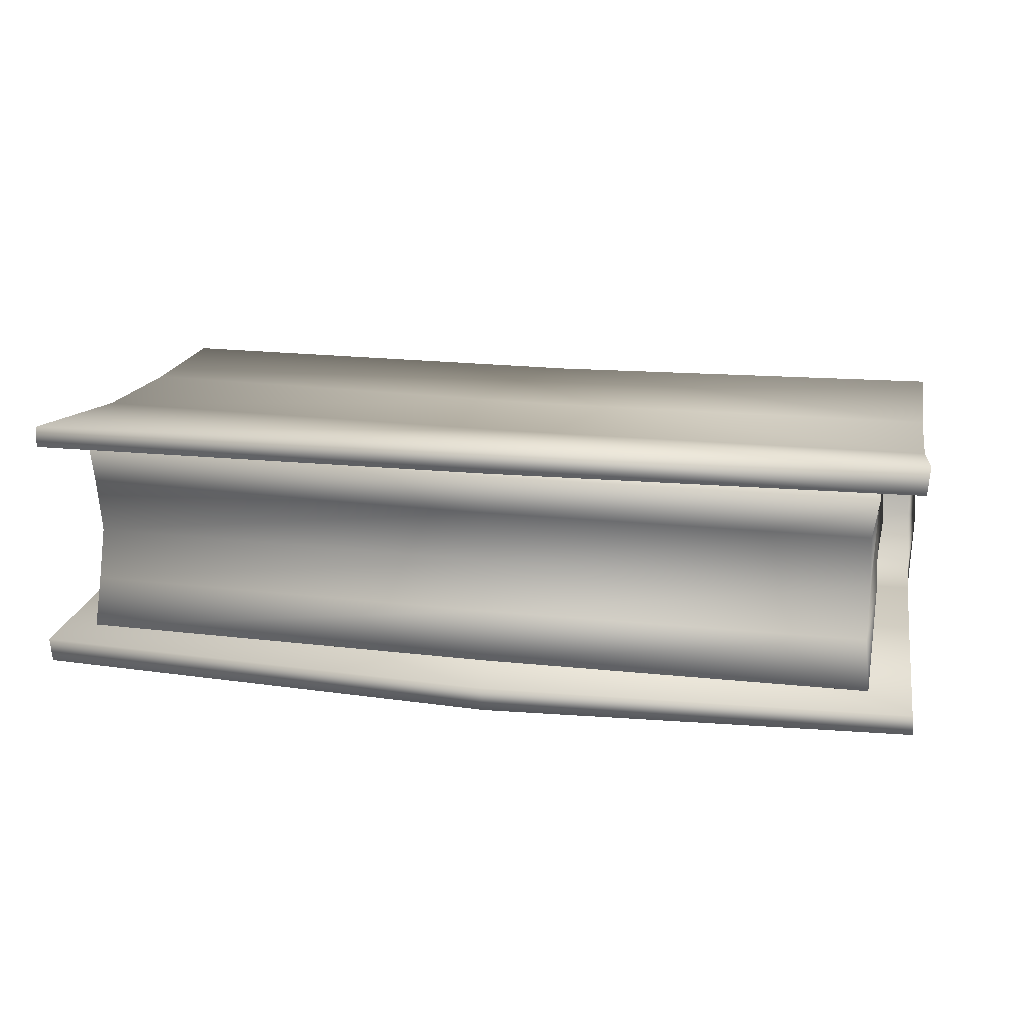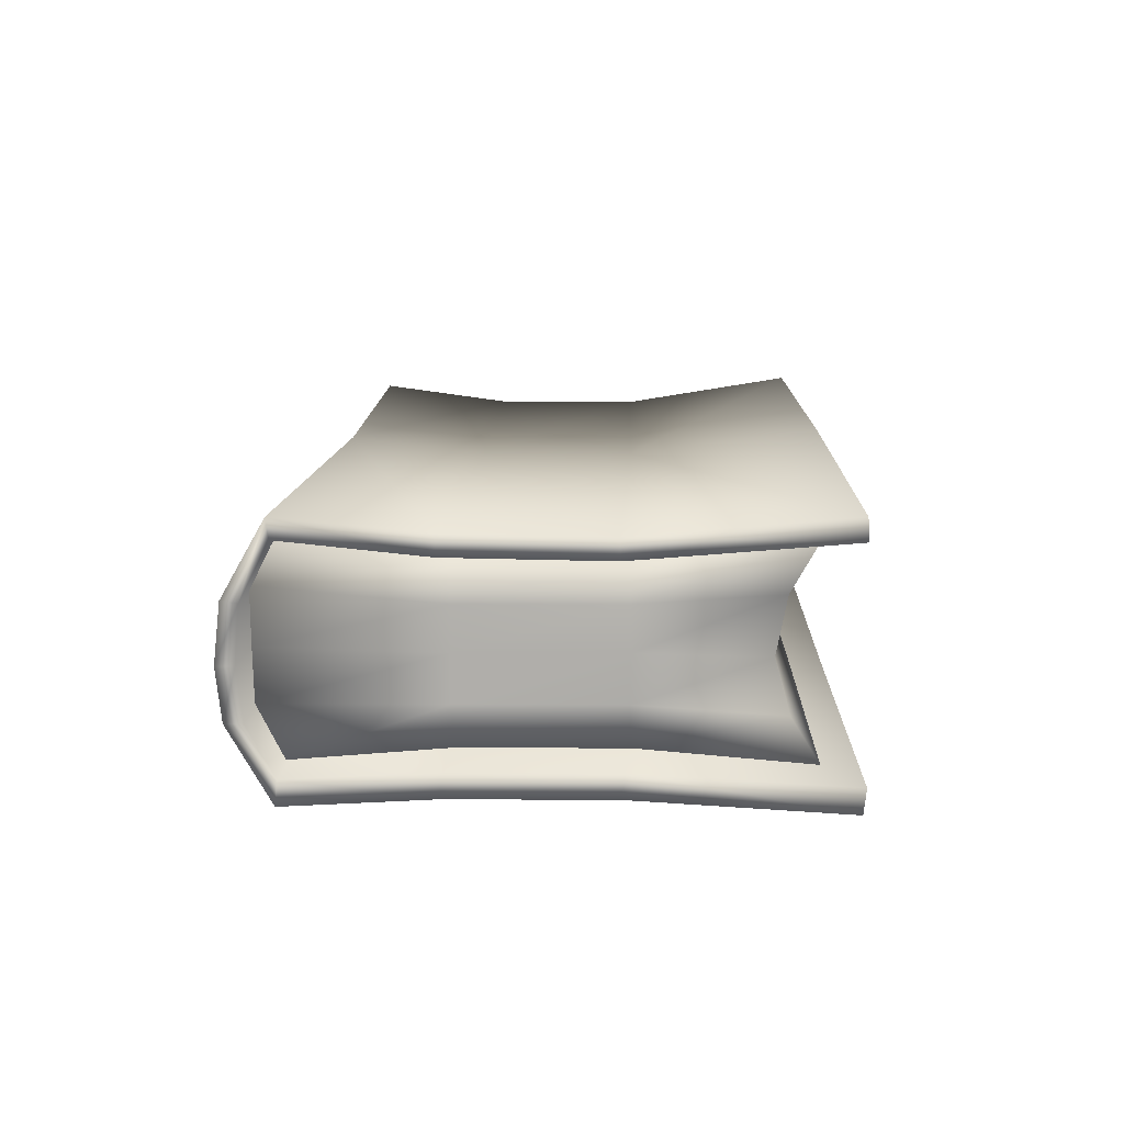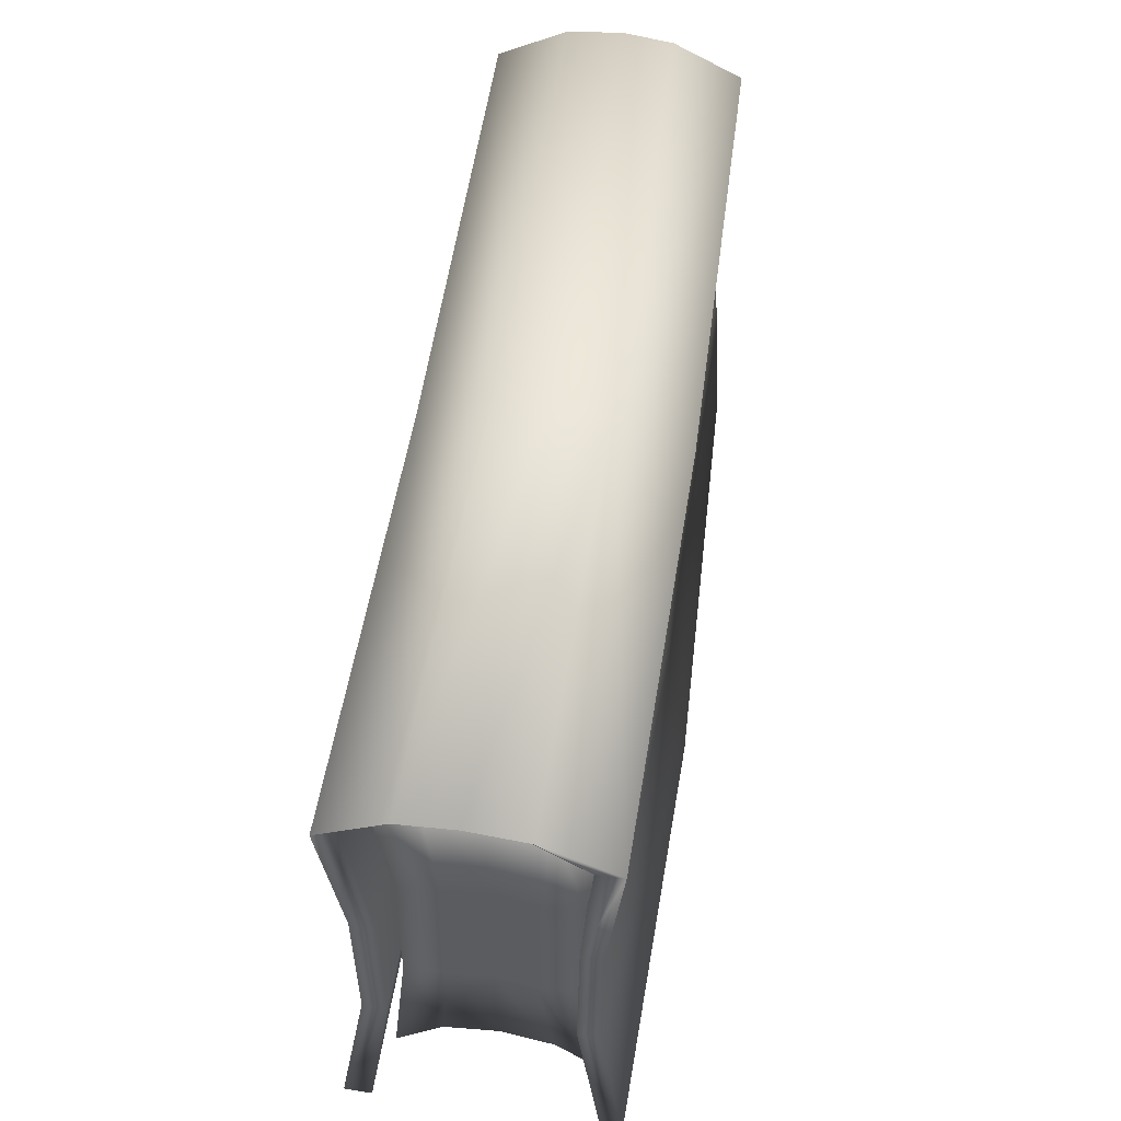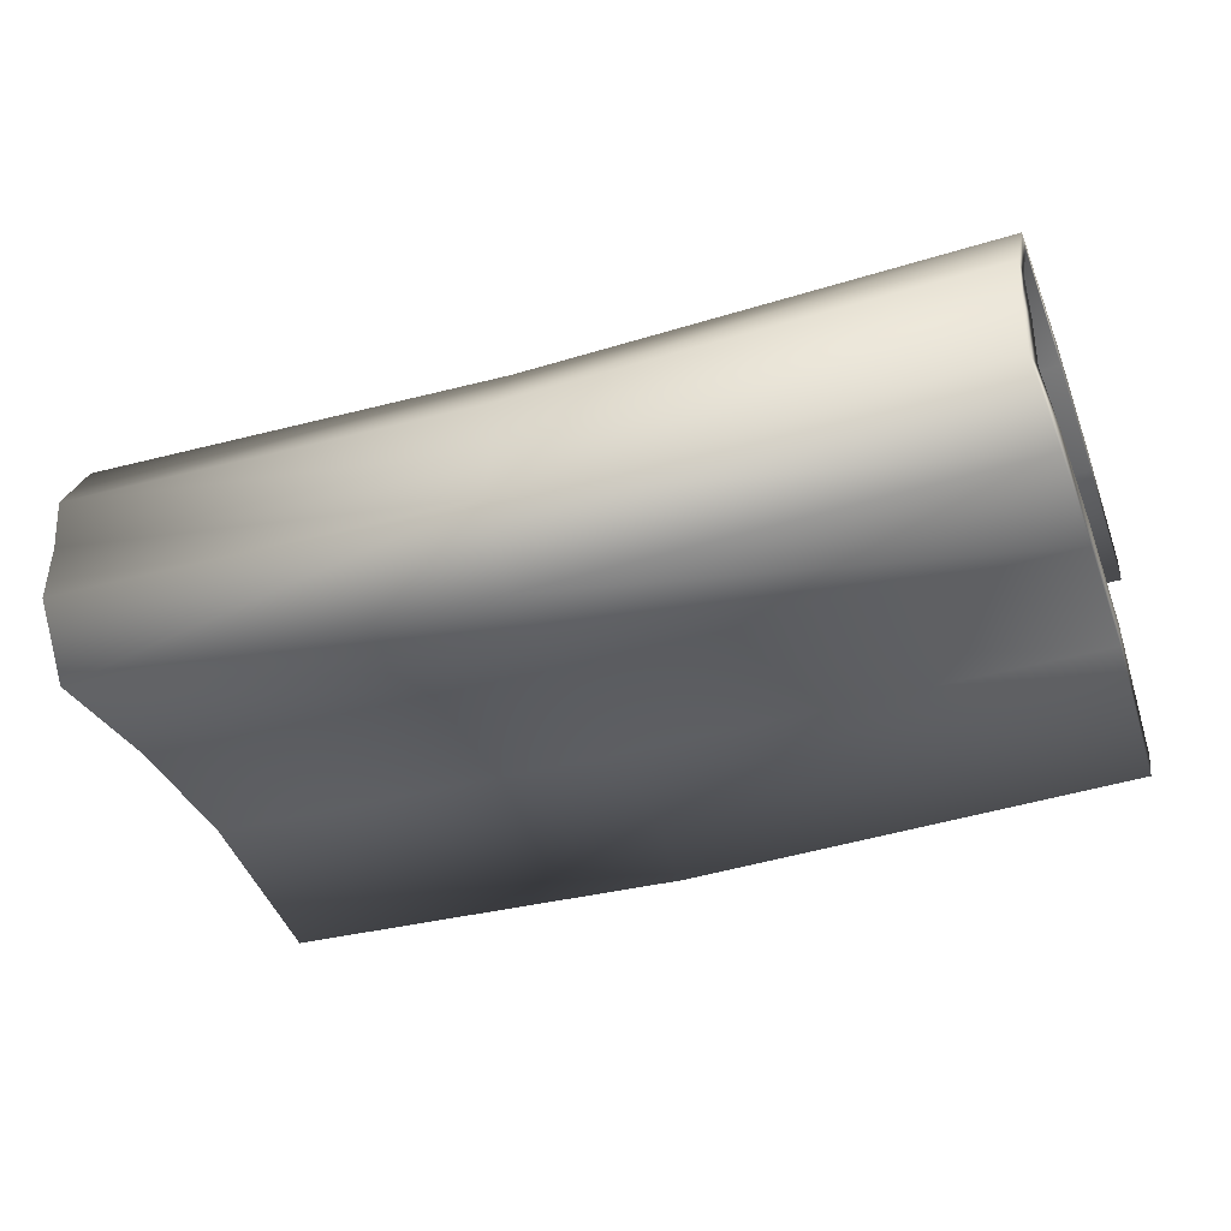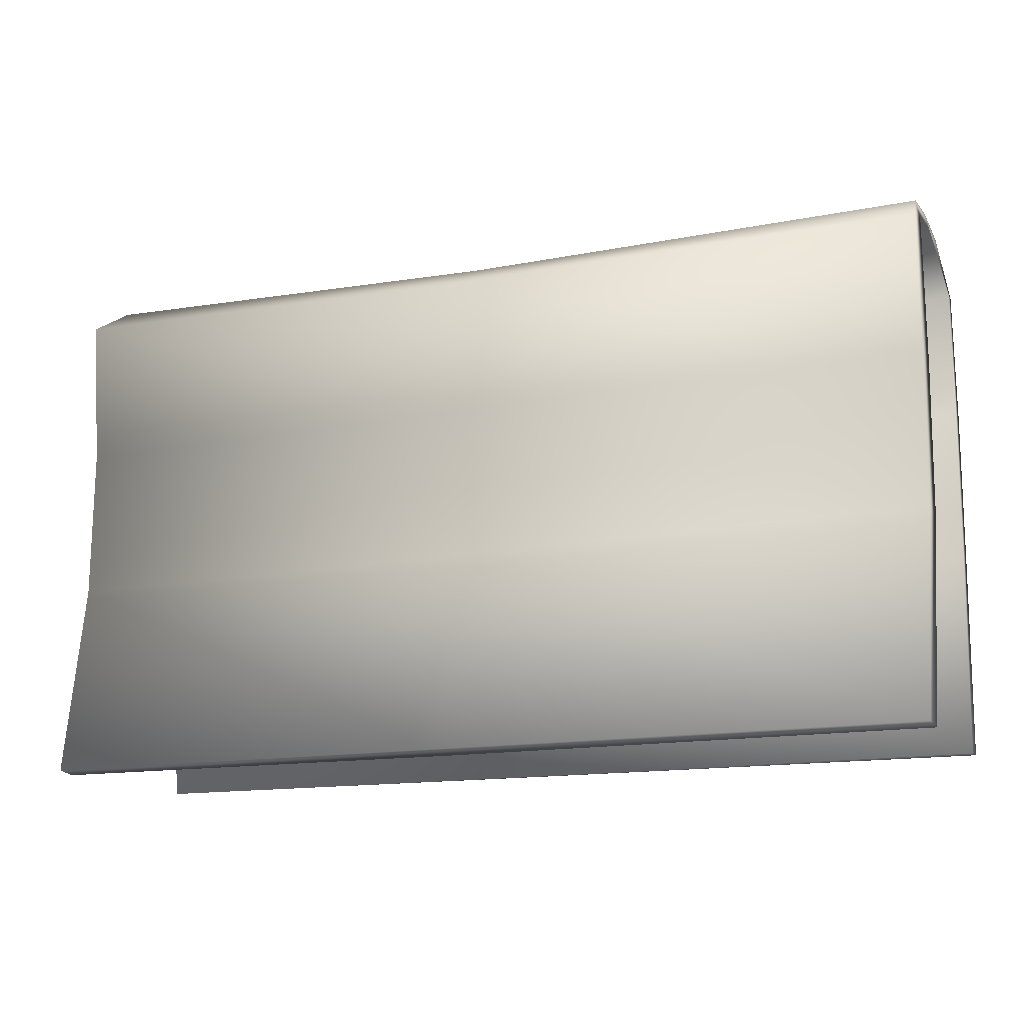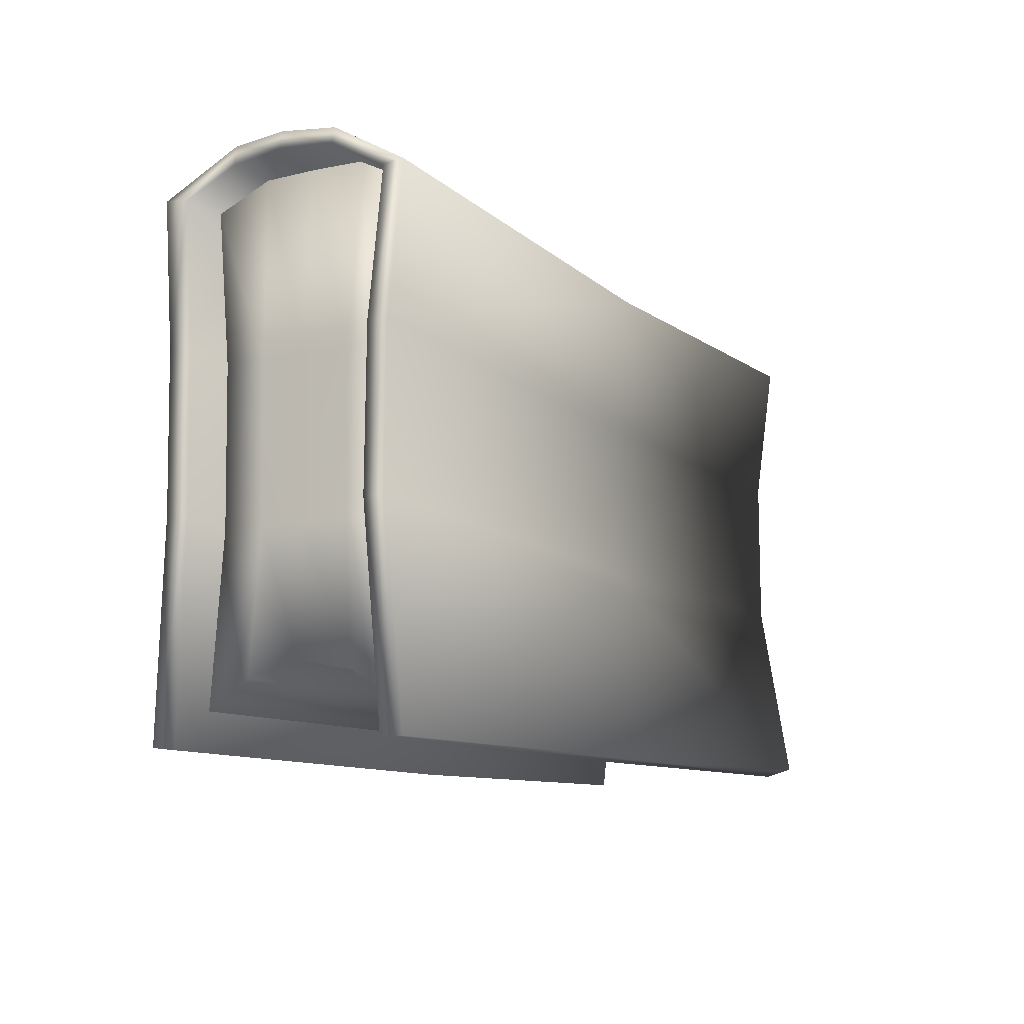
<metadata>
{"format":"obj","ext":"obj","renderer":"f3d","projection":"perspective","resolution":1024,"background":"white","views":[{"elev":15.1,"azim":-168.2,"up":"+Y"},{"elev":12.2,"azim":92.0,"up":"+Y"},{"elev":54.0,"azim":-81.2,"up":"+Z"},{"elev":-36.7,"azim":20.1,"up":"+Y"},{"elev":-15.3,"azim":20.8,"up":"+Z"},{"elev":-9.8,"azim":117.8,"up":"+Z"}]}
</metadata>
<code>
o Pages.008
v 4.344 1.122 -2.69
v -4.434 0.9677 -2.666
v 4.367 -0.9596 -2.729
v -4.41 -1.114 -2.706
v 4.364 1.123 2.197
v -4.414 0.9682 2.221
v 4.387 -0.9592 2.158
v -4.39 -1.114 2.181
v -4.462 0.506 2.485
v 4.418 0.6431 -2.403
v 4.315 0.6603 2.462
v -4.359 0.4887 -2.38
v -4.458 -0.6007 2.464
v 4.417 -0.4833 -2.44
v 4.32 -0.4463 2.441
v -4.36 -0.6377 -2.416
v 4.35 0.09821 2.448
v -4.367 -0.09465 -2.267
v -4.428 -0.05616 2.471
v 4.41 0.05973 -2.291
v -0.234 1.02 -2.695
v -0.1902 -1.061 2.153
v -0.2104 -1.062 -2.734
v -0.2137 1.02 2.192
v -0.1592 0.541 -2.408
v -0.2625 0.5583 2.457
v -0.2577 -0.5483 2.436
v -0.1602 -0.5854 -2.445
v -0.1673 -0.04233 -2.296
v -0.2277 -0.003846 2.443
v -4.413 0.7883 0.6677
v 4.401 -0.8213 0.6116
v -4.383 -0.9392 0.641
v 4.364 0.9427 0.6443
v -4.39 0.3702 0.6544
v 4.373 0.5158 0.6367
v -4.415 -0.4995 0.6396
v 4.38 -0.4176 0.6362
v 4.408 0.07525 0.6264
v -4.37 -0.07913 0.6498
v -0.2131 0.8407 0.6393
v -0.177 -0.9234 0.6066
v -4.403 -0.9336 -0.9838
v 4.344 0.9483 -0.9805
v 4.353 0.5214 -0.9881
v 4.36 -0.412 -0.9887
v 4.387 0.08085 -0.9985
v -0.2335 0.8463 -0.9856
v -4.433 0.7939 -0.9571
v 4.38 -0.8157 -1.013
v -4.411 0.3758 -0.9705
v -4.436 -0.4939 -0.9852
v -4.39 -0.07352 -0.9751
v -0.1975 -0.9178 -1.018
f 38 15 7 32
f 42 32 7 22
f 26 11 5 24
f 52 16 4 43
f 28 14 3 23
f 48 44 1 21
f 21 1 10 25
f 49 2 12 51
f 30 17 11 26
f 34 5 11 36
f 22 7 15 27
f 29 20 14 28
f 53 18 16 52
f 39 17 15 38
f 36 11 17 39
f 51 12 18 53
f 25 10 20 29
f 27 15 17 30
f 13 27 30 19
f 12 25 29 18
f 18 29 28 16
f 8 22 27 13
f 19 30 26 9
f 2 21 25 12
f 49 48 21 2
f 16 28 23 4
f 9 26 24 6
f 33 42 22 8
f 43 54 42 33
f 6 24 41 31
f 9 35 40 19
f 45 36 39 47
f 47 39 38 46
f 19 40 37 13
f 44 34 36 45
f 6 31 35 9
f 24 5 34 41
f 13 37 33 8
f 54 50 32 42
f 46 38 32 50
f 14 46 50 3
f 23 3 50 54
f 1 44 45 10
f 20 47 46 14
f 10 45 47 20
f 4 23 54 43
f 31 41 48 49
f 35 51 53 40
f 40 53 52 37
f 31 49 51 35
f 41 34 44 48
f 37 52 43 33
o Cover.040
v 4.801 1.198 -3.054
v -4.89 1.15 -3.054
v 4.78 -1.039 -3.111
v -4.879 -1.2 -3.125
v 4.84 1.191 2.173
v -4.727 1.111 2.225
v 4.894 -0.9824 2.155
v -4.811 -1.062 2.139
v -4.763 0.5309 2.5
v 4.818 0.612 2.467
v -4.771 -0.5 2.468
v 4.821 -0.4874 2.452
v 4.835 0.04732 2.51
v -4.741 0.05901 2.476
v -0.2687 1.155 -3.067
v -0.174 -1.064 1.993
v -0.2702 -1.232 -3.149
v -0.08824 1.072 2.072
v -0.2858 0.6543 2.395
v -0.2809 -0.4819 2.374
v -0.2509 0.07718 2.381
v -4.834 0.8682 0.6233
v 4.885 -0.8968 0.6731
v -4.801 -0.9472 0.5878
v 4.857 1.05 0.713
v -0.09221 0.7948 0.5861
v -0.06923 -0.9111 0.5429
v -4.82 -0.932 -1.025
v 4.849 1.026 -0.9028
v -0.2335 0.8703 -1.096
v -4.852 0.8651 -1.017
v 4.865 -0.891 -0.9518
v -0.1975 -0.9408 -1.129
v 4.801 1.425 -3.044
v 4.833 1.395 2.205
v 4.857 1.277 0.723
v 4.849 1.253 -0.8928
v -0.291 1.428 -3.034
v -0.2361 1.322 2.116
v -0.2354 1.15 0.6419
v -0.2559 1.156 -0.983
v -4.919 1.429 -2.969
v -4.866 1.307 2.245
v -4.864 1.103 0.7051
v -4.883 1.1 -0.9452
v 4.81 0.6341 2.637
v 4.784 -0.5029 2.648
v 4.797 0.03181 2.705
v -0.2692 0.5667 2.566
v -0.2643 -0.5695 2.545
v -0.2343 -0.01046 2.552
v -4.874 0.6078 2.647
v -4.869 -0.5743 2.627
v -4.839 0.0306 2.634
v -4.889 -1.42 -3.098
v -4.821 -1.328 2.166
v -4.811 -1.167 0.6148
v -4.83 -1.152 -0.9984
v -0.2242 -1.354 2.078
v -0.3042 -1.498 -3.114
v -0.1955 -1.2 0.6415
v -0.216 -1.195 -0.9833
v 4.765 -1.3 -3.083
v 4.879 -1.244 2.183
v 4.87 -1.158 0.7007
v 4.849 -1.152 -0.9242
f 81 77 61 70
f 73 64 59 72
f 84 83 55 69
f 75 67 64 73
f 70 61 66 74
f 74 66 67 75
f 65 74 75 68
f 62 70 74 65
f 68 75 73 63
f 85 84 69 56
f 63 73 72 60
f 78 81 70 62
f 82 87 81 78
f 60 72 80 76
f 72 59 79 80
f 87 86 77 81
f 71 57 86 87
f 58 71 87 82
f 76 80 84 85
f 80 79 83 84
f 83 79 90 91
f 79 59 89 90
f 55 83 91 88
f 60 76 98 97
f 76 85 99 98
f 85 56 96 99
f 69 55 88 92
f 56 69 92 96
f 88 91 95 92
f 95 99 96 92
f 90 89 93 94
f 93 97 98 94
f 91 90 94 95
f 94 98 99 95
f 67 66 101 102
f 64 67 102 100
f 65 68 108 107
f 68 63 106 108
f 63 60 97 106
f 82 78 111 112
f 78 62 110 111
f 58 82 112 109
f 61 77 119 118
f 77 86 120 119
f 86 57 117 120
f 57 71 114 117
f 71 58 109 114
f 116 120 117 114
f 62 65 107 110
f 64 100 89 59
f 61 118 101 66
f 89 100 103 93
f 112 116 114 109
f 111 115 116 112
f 110 113 115 111
f 110 107 104 113
f 93 103 106 97
f 105 108 106 103
f 104 107 108 105
f 100 102 105 103
f 102 101 104 105
f 118 113 104 101
f 113 118 119 115
f 115 119 120 116
l 103 73
l 84 95
l 116 87
l 93 72
l 94 80
l 74 104
l 113 70
l 75 105
l 81 115

</code>
